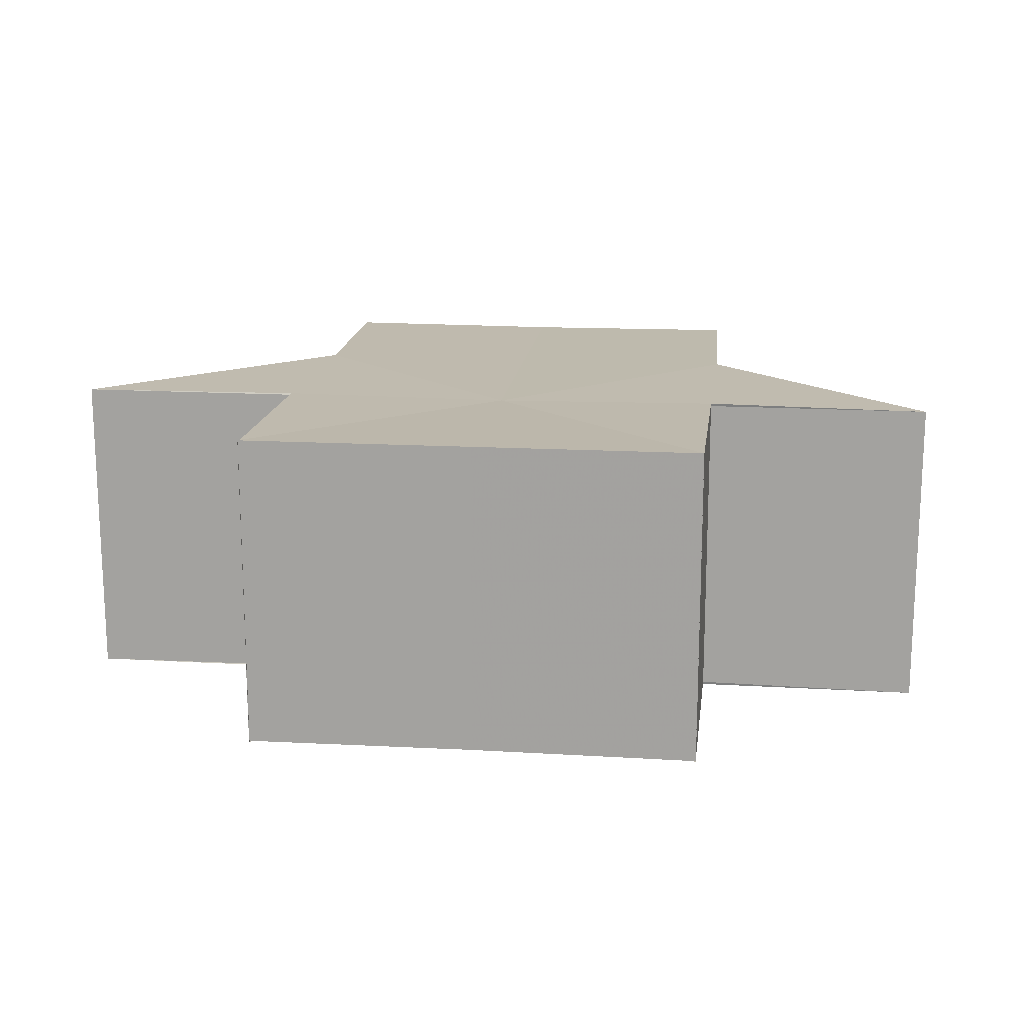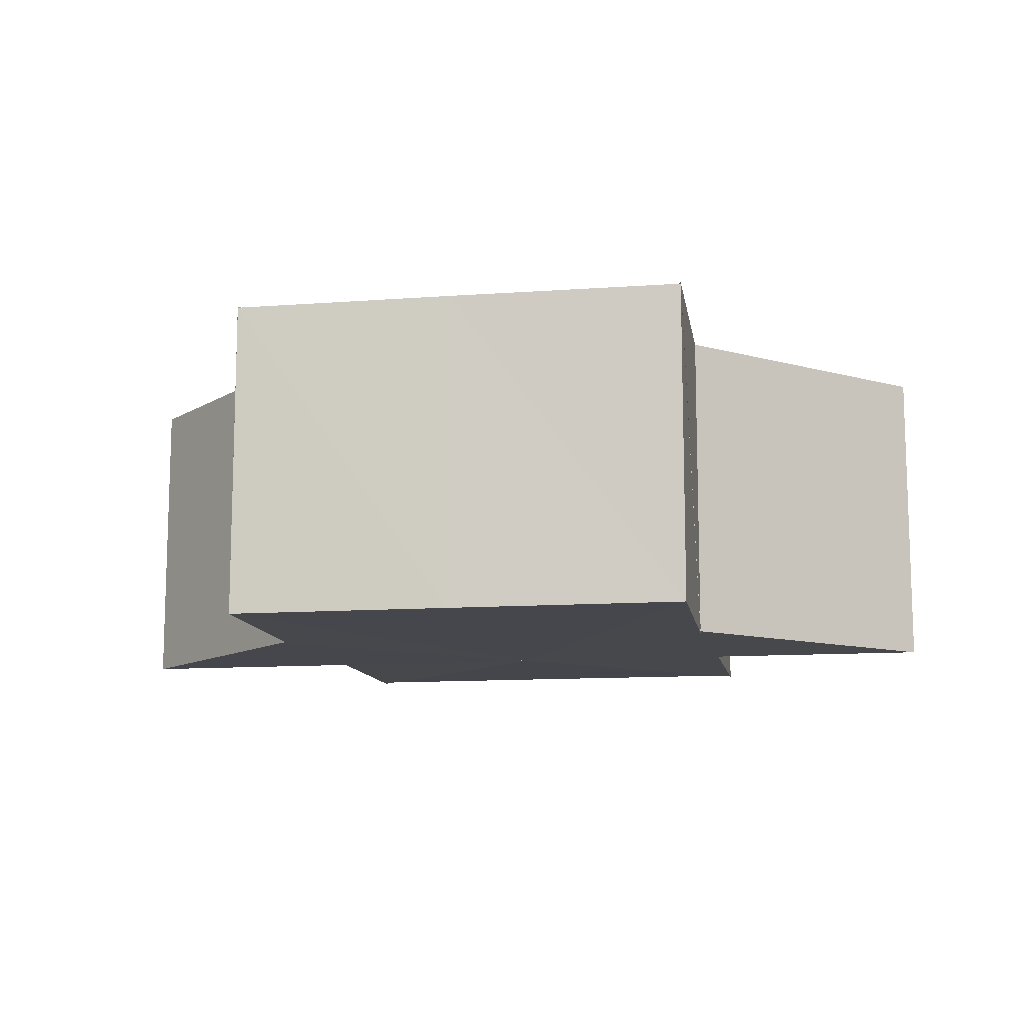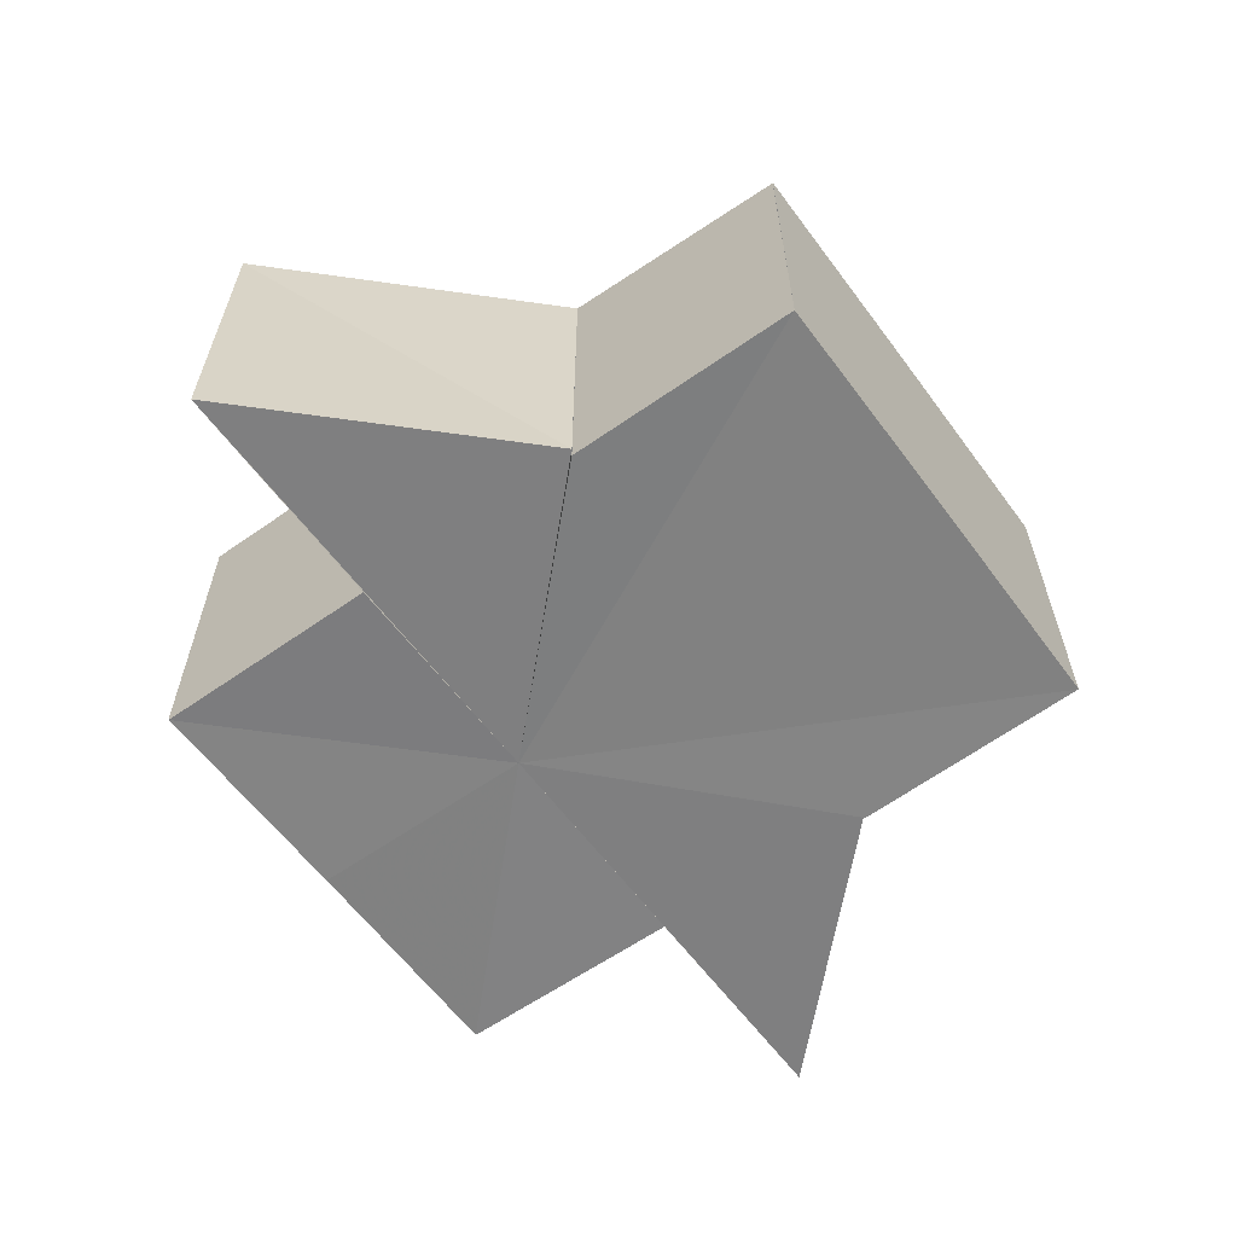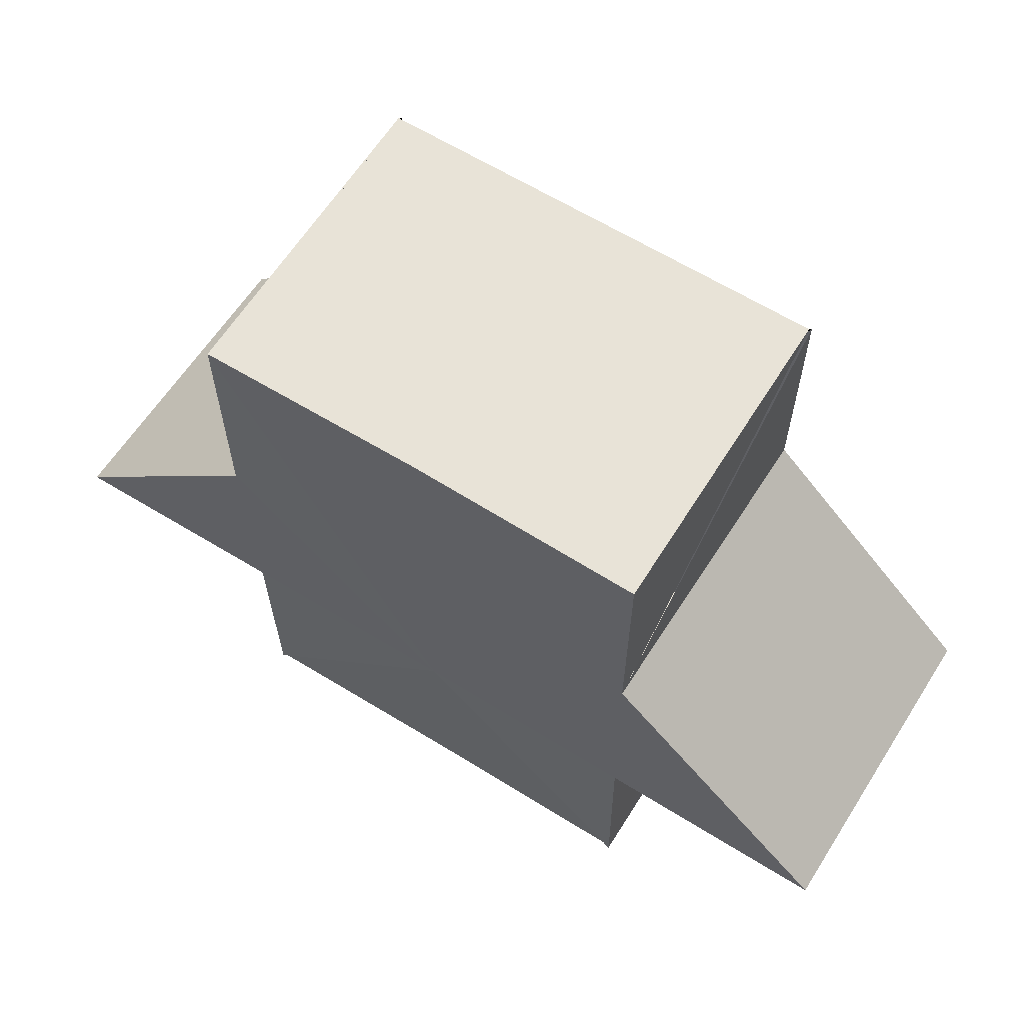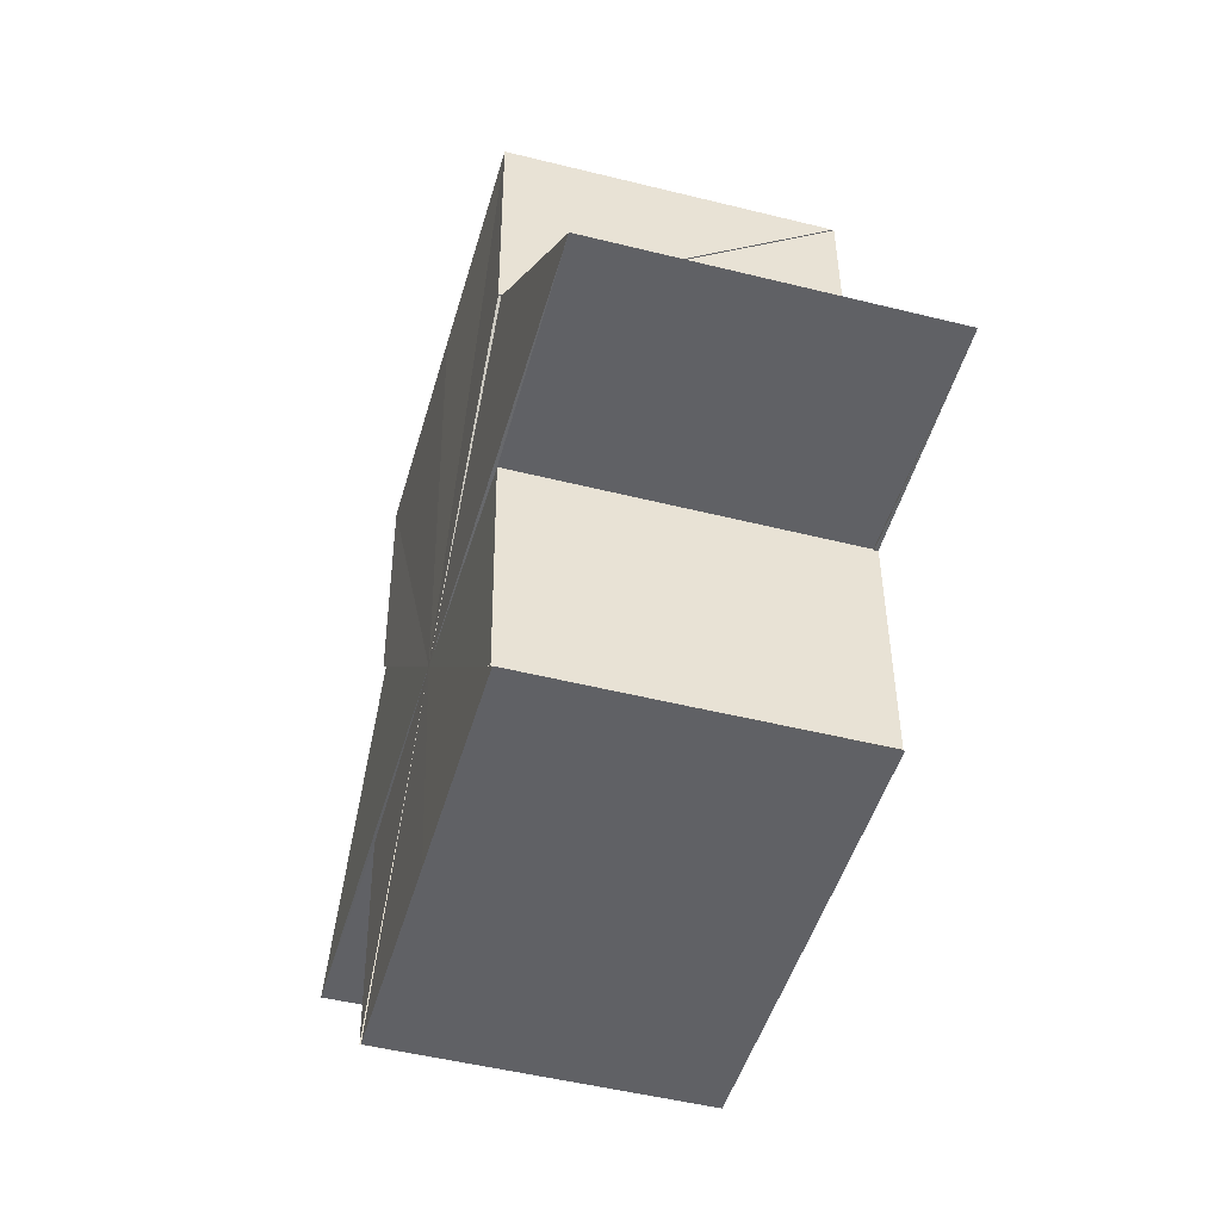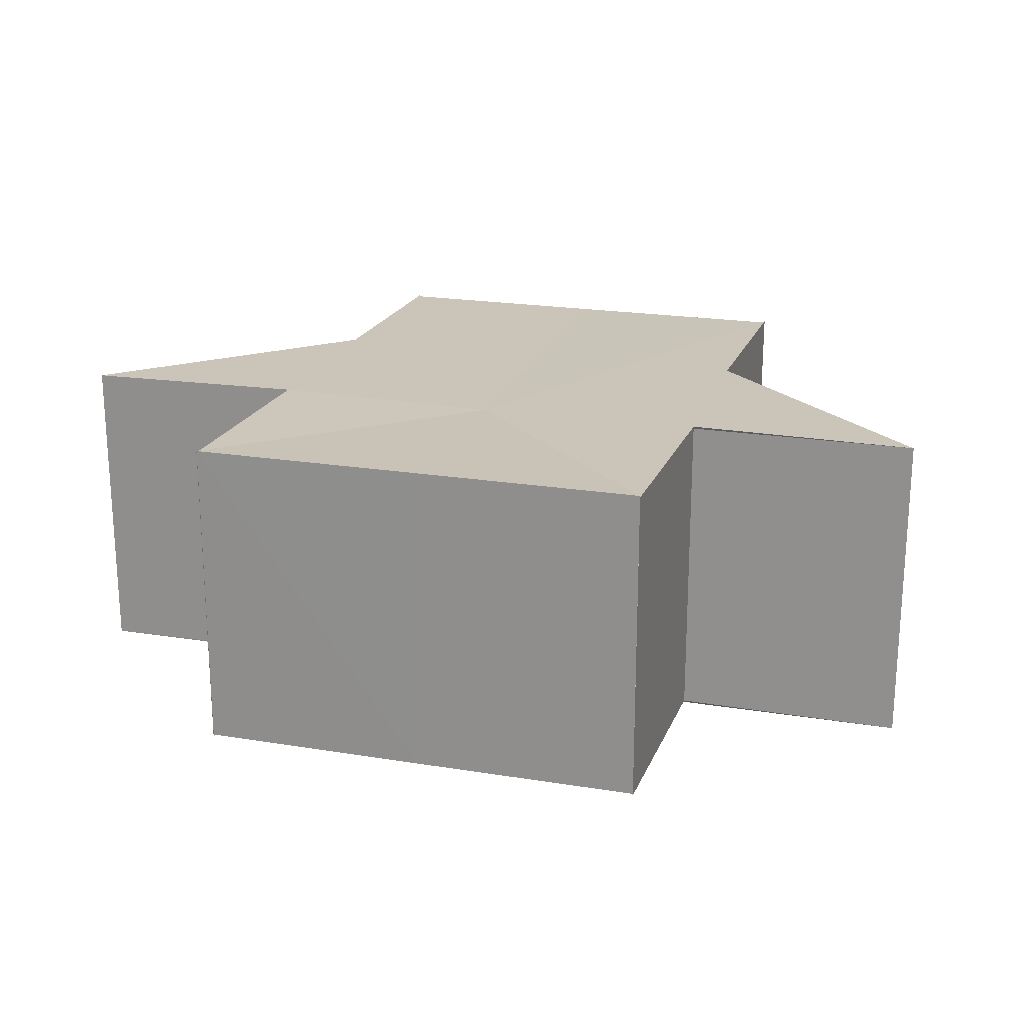
<metadata>
{"format":"obj","ext":"obj","renderer":"f3d","projection":"perspective","resolution":1024,"background":"white","views":[{"elev":16.2,"azim":6.8,"up":"+Z"},{"elev":-11.7,"azim":-170.2,"up":"+Z"},{"elev":-60.9,"azim":126.1,"up":"+Z"},{"elev":61.8,"azim":-147.7,"up":"+Y"},{"elev":-47.7,"azim":-105.8,"up":"+Y"},{"elev":20.9,"azim":16.2,"up":"+Z"}]}
</metadata>
<code>
o 28750
v 2227 1869 7.938
v 2227 1869 7.938
v 2227 1869 7.952
v 2227 1869 7.938
v 2227 1869 7.952
v 2227 1869 7.952
v 2227 1869 7.938
v 2227 1869 7.952
v 2227 1869 7.952
v 2227 1869 7.938
v 2227 1869 7.938
v 2227 1869 7.938
v 2227 1869 7.952
v 2227 1869 7.952
v 2227 1869 7.938
v 2227 1869 7.952
v 2227 1869 7.951
v 2227 1869 7.952
v 2227 1869 7.951
v 2227 1869 7.951
v 2227 1869 7.951
v 2227 1869 7.951
v 2227 1869 7.952
v 2227 1869 7.952
v 2227 1869 7.951
v 2227 1869 7.951
v 2227 1869 7.951
v 2227 1869 7.951
v 2227 1869 7.951
v 2227 1869 7.951
v 2227 1869 7.951
v 2227 1869 7.937
v 2227 1869 7.951
v 2227 1869 7.937
v 2227 1869 7.951
v 2227 1869 7.951
v 2227 1869 7.951
v 2227 1869 7.937
v 2227 1869 7.951
v 2227 1869 7.937
v 2227 1869 7.951
v 2227 1869 7.937
v 2227 1869 7.937
v 2227 1869 7.937
v 2227 1869 7.951
v 2227 1869 7.937
v 2227 1869 7.937
v 2227 1869 7.938
v 2227 1869 7.938
v 2227 1869 7.952
v 2227 1869 7.951
v 2227 1869 7.952
v 2227 1869 7.937
v 2227 1869 7.951
v 2227 1869 7.952
v 2227 1869 7.938
v 2227 1869 7.937
v 2227 1869 7.951
v 2227 1869 7.938
v 2227 1869 7.937
v 2227 1869 7.938
v 2227 1869 7.937
v 2227 1869 7.938
v 2227 1869 7.937
v 2227 1869 7.937
v 2227 1869 7.937
v 2227 1869 7.937
v 2227 1869 7.937
v 2227 1869 7.937
v 2227 1869 7.937
v 2227 1869 7.937
v 2227 1869 7.951
v 2227 1869 7.937
v 2227 1869 7.937
v 2227 1869 7.937
v 2227 1869 7.951
v 2227 1869 7.937
v 2227 1869 7.937
v 2227 1869 7.951
v 2227 1869 7.937
v 2227 1869 7.951
v 2227 1869 7.937
v 2227 1869 7.951
v 2227 1869 7.937
v 2227 1869 7.937
v 2227 1869 7.951
v 2227 1869 7.938
v 2227 1869 7.938
v 2227 1869 7.952
v 2227 1869 7.938
v 2227 1869 7.952
v 2227 1869 7.937
v 2227 1869 7.938
v 2227 1869 7.938
v 2227 1869 7.938
v 2227 1869 7.937
v 2227 1869 7.937
v 2227 1869 7.937
v 2227 1869 7.937
v 2227 1869 7.938
v 2227 1869 7.938
v 2227 1869 7.951
v 2227 1869 7.952
v 2227 1869 7.952
v 2227 1869 7.952
f 1 2 3
f 4 1 5
f 6 7 8
f 9 10 6
f 11 12 13
f 14 15 16
f 17 18 16
f 17 19 20
f 21 22 19
f 21 23 24
f 21 25 26
f 17 26 27
f 21 28 29
f 17 29 30
f 31 32 27
f 33 34 31
f 35 36 33
f 37 38 30
f 39 40 37
f 35 41 39
f 42 43 39
f 43 44 45
f 46 47 38
f 46 48 49
f 35 50 51
f 52 53 51
f 35 54 55
f 56 57 52
f 58 59 55
f 60 61 58
f 62 63 60
f 62 64 56
f 62 65 66
f 62 67 68
f 62 69 70
f 69 71 72
f 62 73 74
f 73 75 76
f 77 78 79
f 79 80 81
f 81 82 83
f 84 85 86
f 87 88 89
f 89 90 91
f 92 93 94
f 92 94 95
f 92 38 96
f 92 96 97
f 98 97 99
f 98 100 101
f 102 103 104
f 102 105 103

</code>
